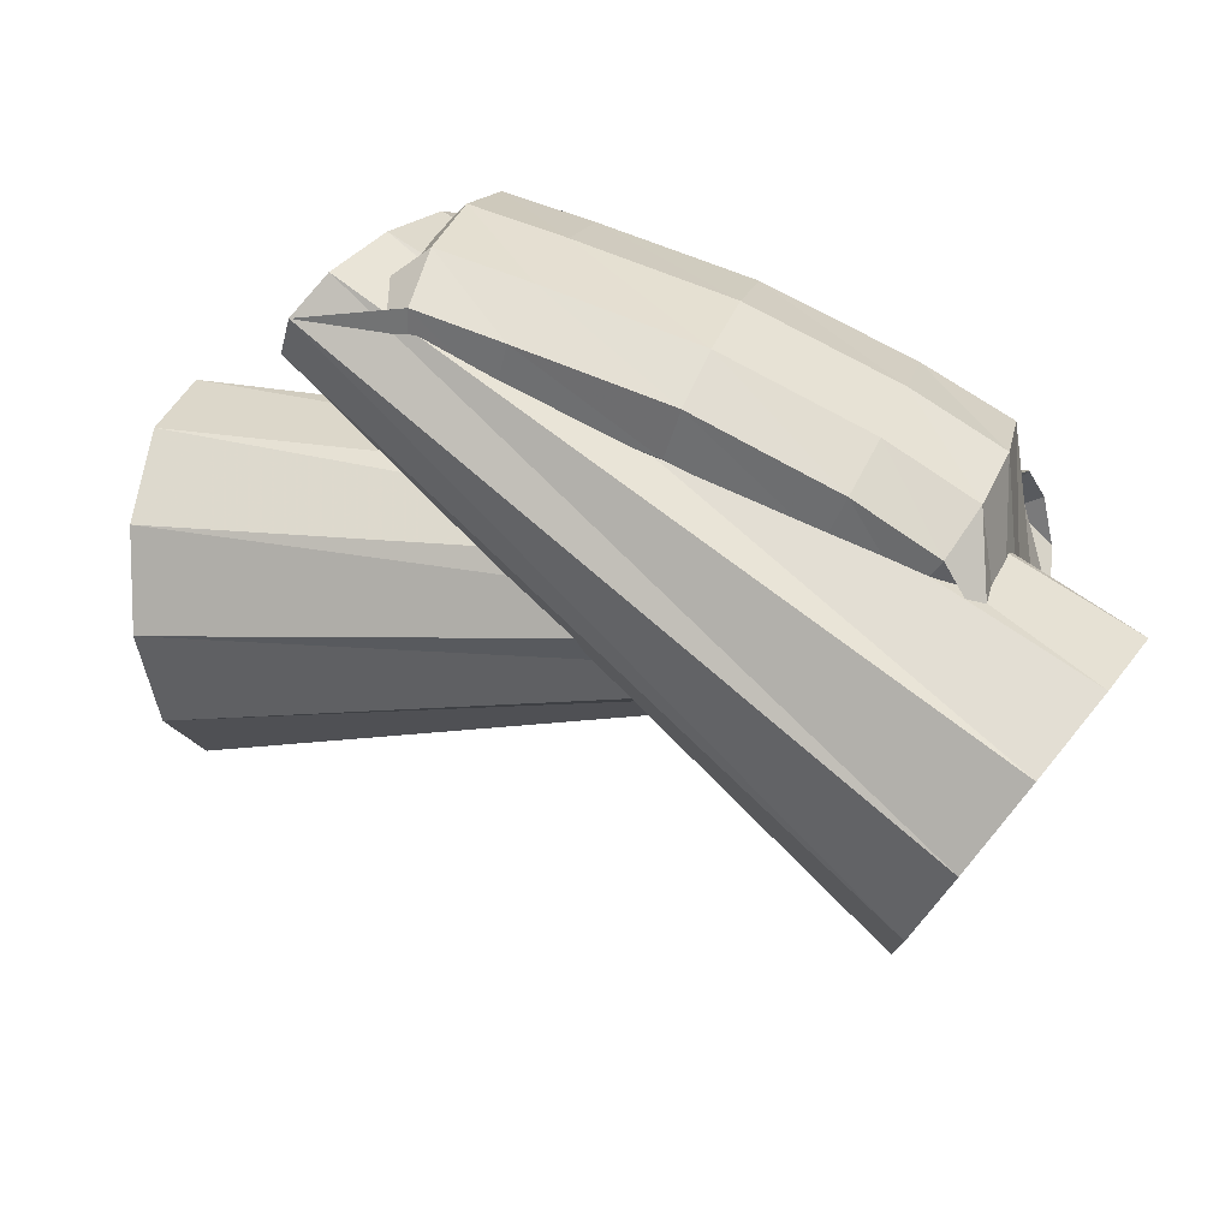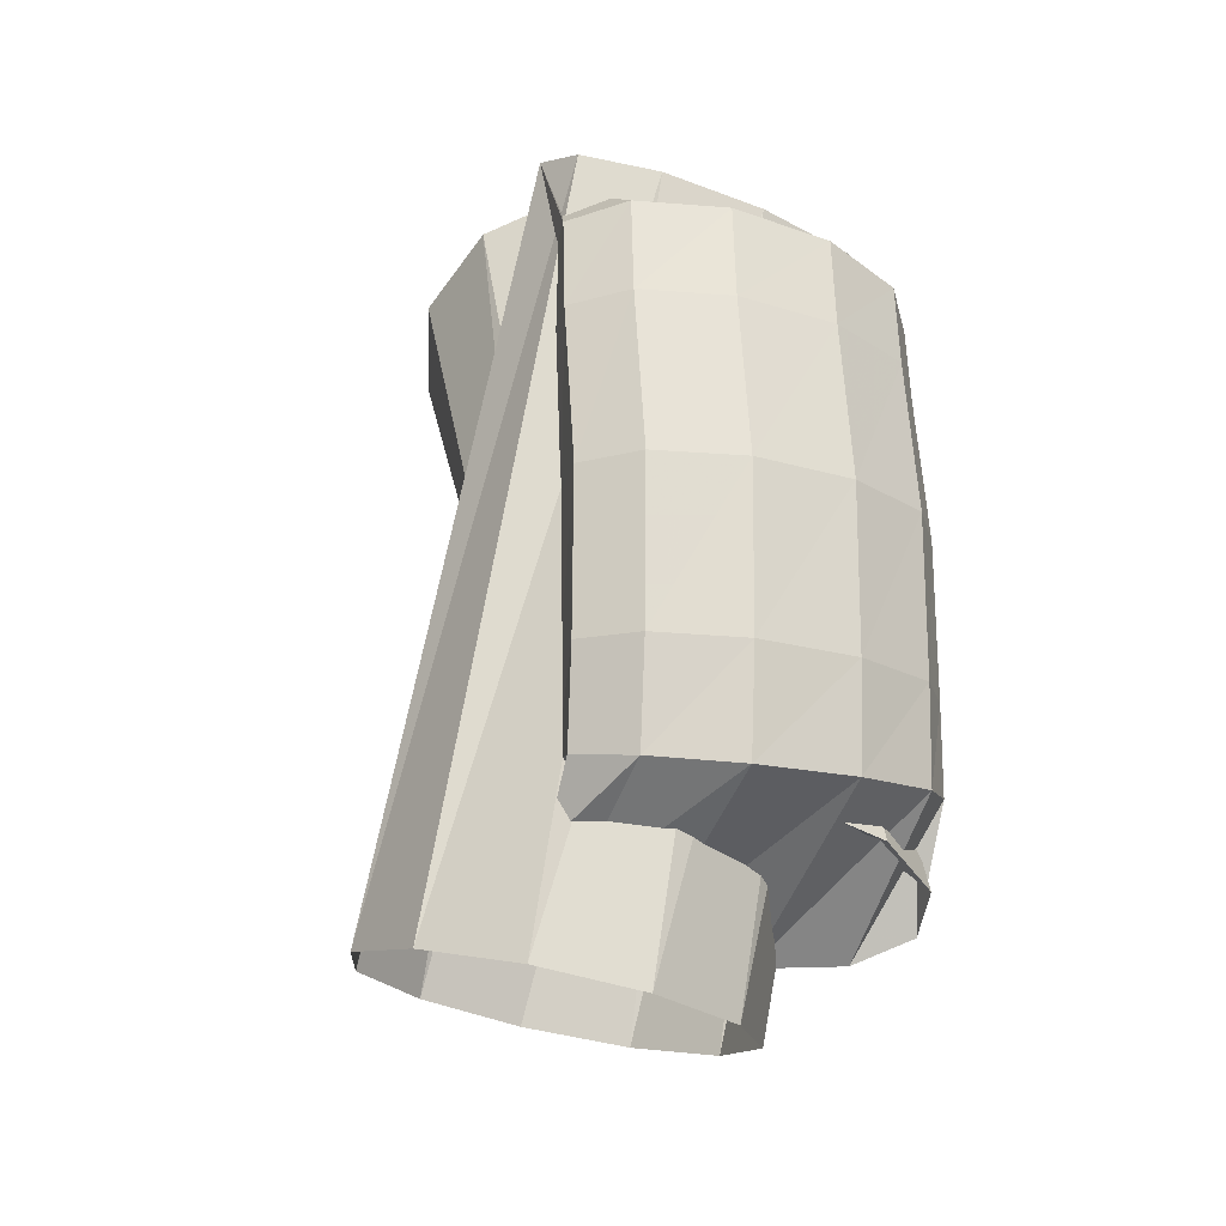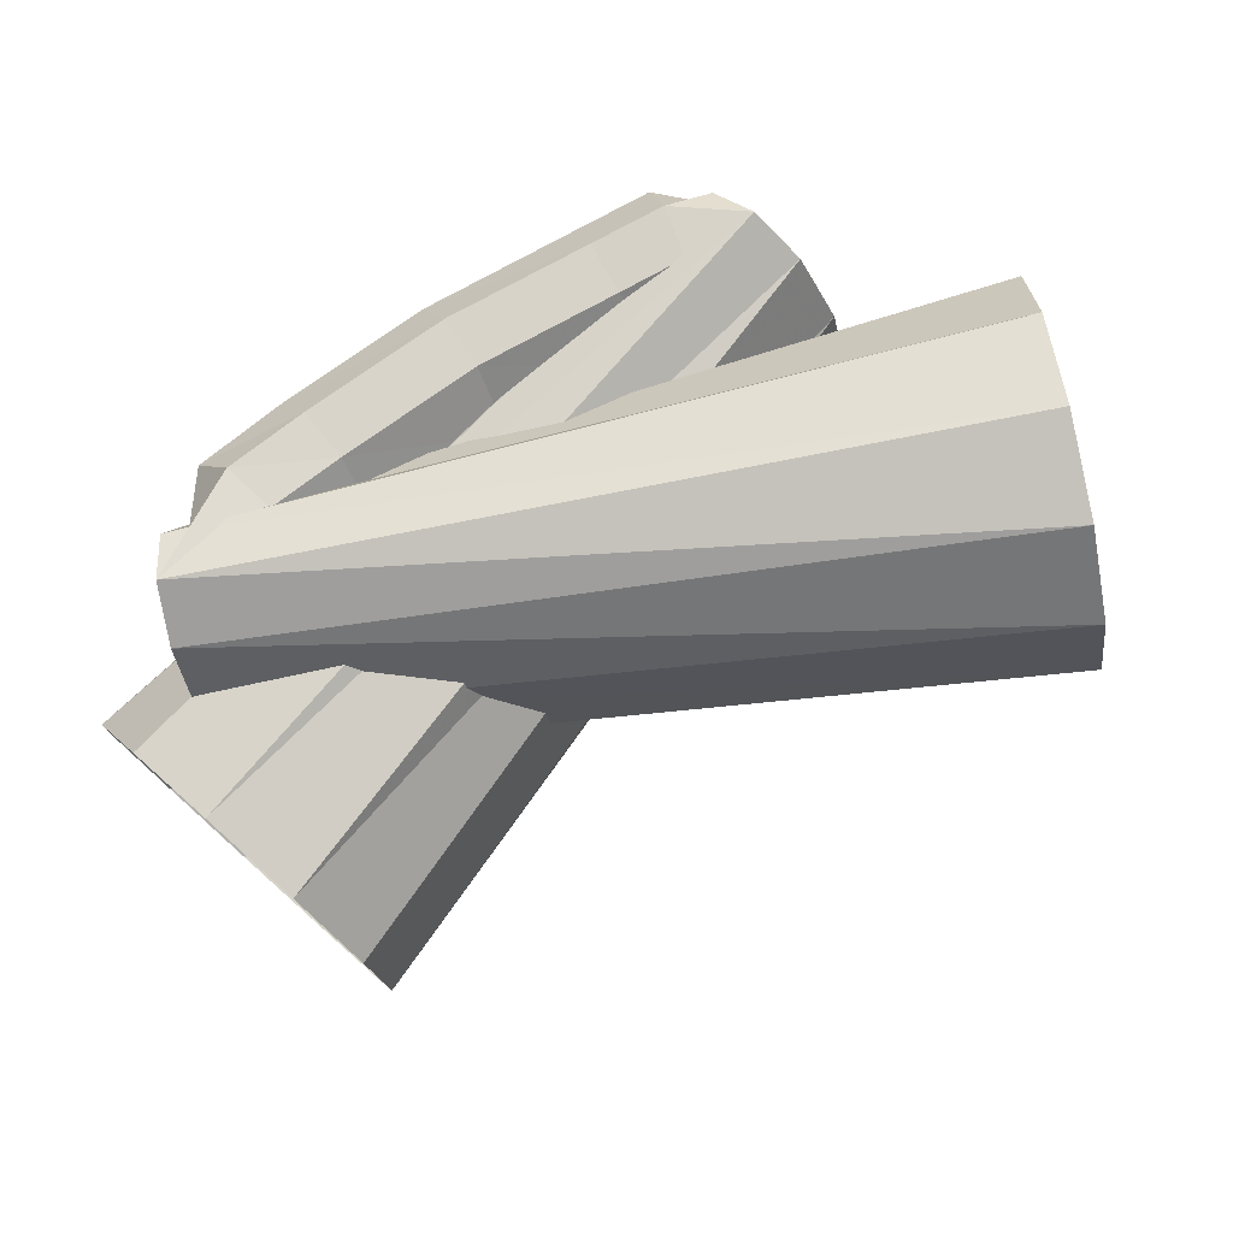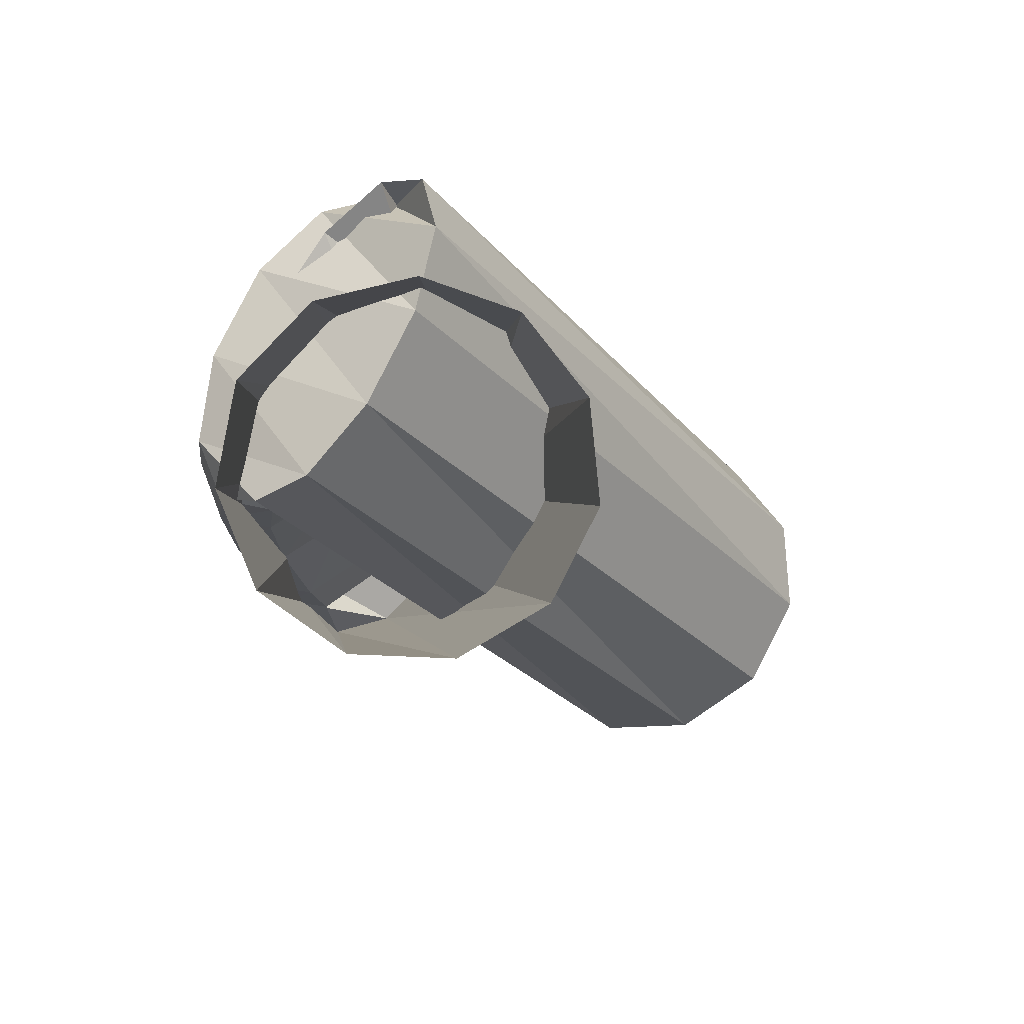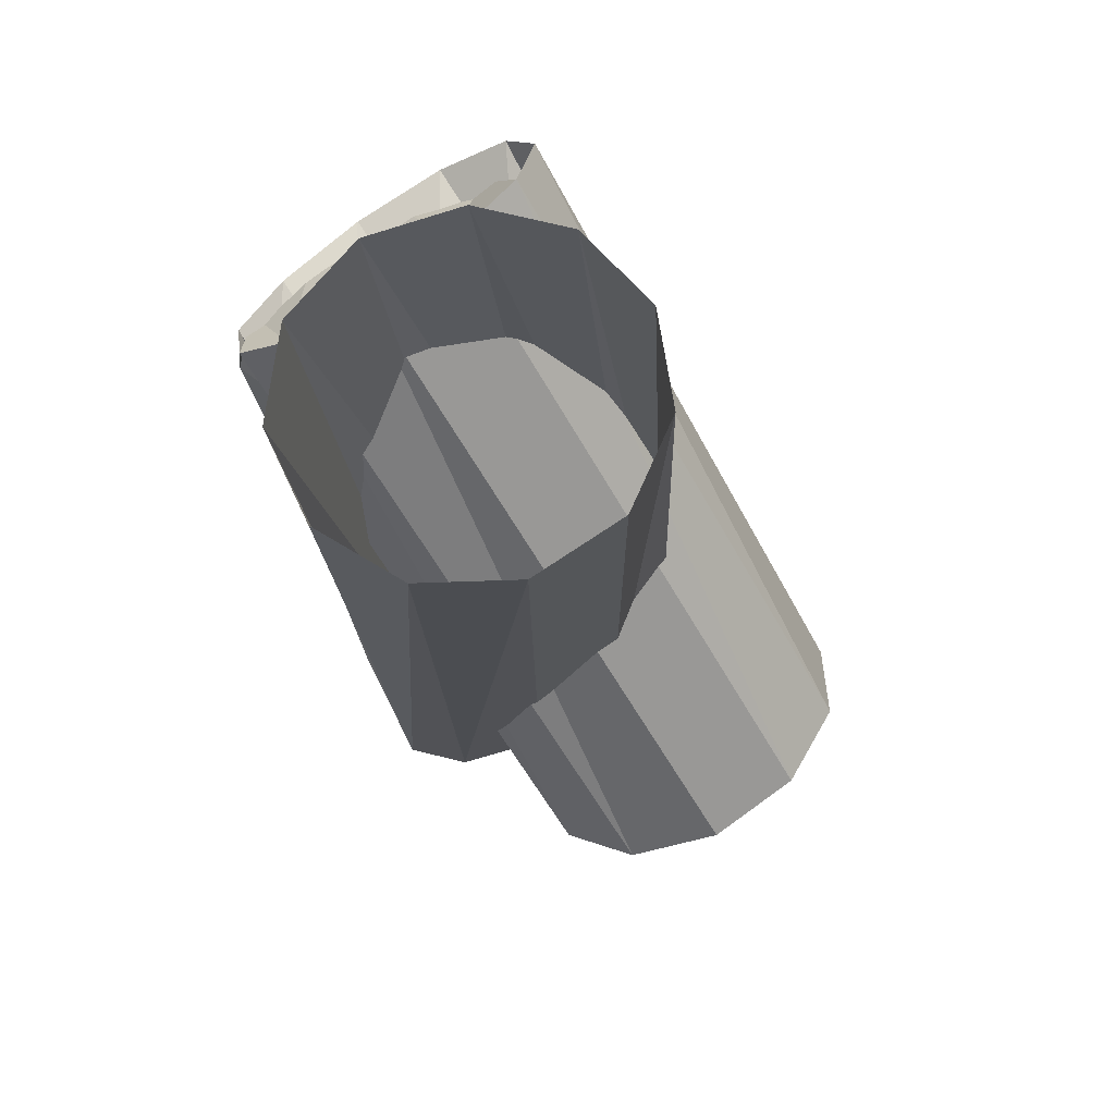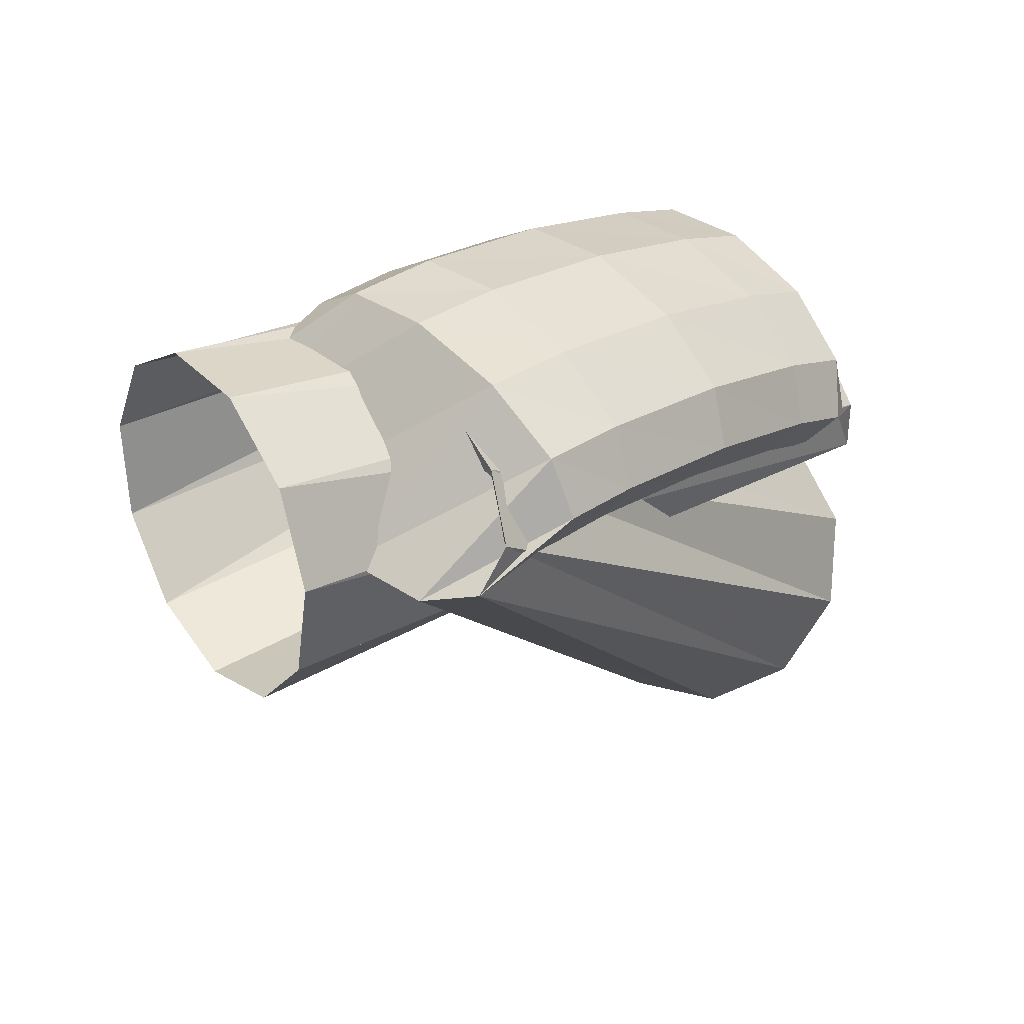
<metadata>
{"format":"obj","ext":"obj","renderer":"f3d","projection":"perspective","resolution":1024,"background":"white","views":[{"elev":-40.0,"azim":-13.1,"up":"+Y"},{"elev":66.3,"azim":67.0,"up":"+Z"},{"elev":28.5,"azim":151.6,"up":"+Y"},{"elev":-36.3,"azim":92.9,"up":"+Y"},{"elev":-44.1,"azim":-98.4,"up":"+Z"},{"elev":19.6,"azim":109.0,"up":"+Z"}]}
</metadata>
<code>
g tube1
v 136.9 129.8 193.6
v 136 127.2 194.3
v 135.7 124.5 193.6
v 136.2 122.6 191.6
v 137.3 122 189.1
v 138.6 122.9 186.7
v 139.7 125.2 185.4
v 140.3 127.9 185.5
v 140.2 130.3 186.9
v 139.4 131.7 189.2
v 138.1 131.5 191.7
v 136.9 129.8 193.6
v 156.5 124.1 200.7
v 155.5 121.8 201.7
v 155 119.7 201.7
v 155.3 118.5 200.9
v 156.2 118.7 199.4
v 157.4 120.1 197.7
v 158.5 122.3 196.4
v 159.3 124.6 195.9
v 159.4 126.2 196.2
v 158.8 126.8 197.5
v 157.7 126 199.1
v 156.5 124.1 200.7
v 154.3 122.9 197.5
v 153.6 120.8 199
v 153.5 119.5 200.7
v 153.9 119.6 202.1
v 154.8 121 202.7
v 155.8 123.3 202.3
v 156.6 125.6 201.1
v 157 127.4 199.4
v 156.9 128 197.7
v 156.2 127.2 196.7
v 155.3 125.3 196.6
v 154.3 122.9 197.5
v 152.4 123.7 197.7
v 151.7 121.6 199.4
v 151.4 120.5 201.1
v 151.6 120.7 202.6
v 152.3 122.2 203.2
v 153.2 124.5 202.7
v 154.1 126.8 201.4
v 154.7 128.5 199.6
v 154.7 128.9 198
v 154.3 128 196.9
v 153.4 126.1 196.8
v 152.4 123.7 197.7
v 148.8 125.2 197.9
v 148 123.2 199.6
v 147.5 122.1 201.4
v 147.6 122.4 202.8
v 148.2 124 203.4
v 149.1 126.2 202.9
v 150 128.6 201.6
v 150.7 130.2 199.8
v 150.8 130.5 198.1
v 150.5 129.6 197.1
v 149.7 127.6 197
v 148.8 125.2 197.9
v 145 126.5 197.7
v 144.1 124.5 199.3
v 143.6 123.5 201.1
v 143.6 123.9 202.5
v 144.1 125.4 203.1
v 145 127.7 202.6
v 145.9 130 201.3
v 146.7 131.6 199.5
v 146.9 131.9 197.8
v 146.7 130.9 196.8
v 145.9 128.9 196.7
v 145 126.5 197.7
v 143.3 127.2 197.5
v 142.2 125.3 199.1
v 141.5 124.4 200.9
v 141.3 124.8 202.3
v 141.7 126.4 202.8
v 142.5 128.7 202.3
v 143.6 130.9 200.9
v 144.5 132.4 199.1
v 145 132.6 197.5
v 144.9 131.6 196.5
v 144.3 129.6 196.5
v 143.3 127.2 197.5
v 142.1 129.8 200.9
v 140.7 127.7 201.9
v 139.4 126 201.9
v 138.7 125.2 200.9
v 138.7 125.7 199.2
v 139.4 127.3 197.4
v 140.7 129.4 196
v 142.1 131.4 195.6
v 143.2 132.6 196.1
v 143.6 132.8 197.5
v 143.2 131.7 199.3
v 142.1 129.8 200.9
v 159.3 119.4 200.9
v 157.8 117.1 201.5
v 156.2 115 200.5
v 155.1 113.7 198.3
v 154.7 113.7 195.5
v 155.2 115 193
v 156.5 117.1 191.7
v 158.1 119.4 191.9
v 159.6 121.2 193.5
v 160.4 121.8 196.2
v 160.3 121.1 198.9
v 159.3 119.4 200.9
f 1 2 14
f 14 13 1
f 2 3 15
f 15 14 2
f 3 4 16
f 16 15 3
f 4 5 17
f 17 16 4
f 5 6 18
f 18 17 5
f 6 7 19
f 19 18 6
f 7 8 20
f 20 19 7
f 8 9 21
f 21 20 8
f 9 10 22
f 22 21 9
f 10 11 23
f 23 22 10
f 11 12 24
f 24 23 11
f 13 14 26
f 26 25 13
f 14 15 27
f 27 26 14
f 15 16 28
f 28 27 15
f 16 17 29
f 29 28 16
f 17 18 30
f 30 29 17
f 18 19 31
f 31 30 18
f 19 20 32
f 32 31 19
f 20 21 33
f 33 32 20
f 21 22 34
f 34 33 21
f 22 23 35
f 35 34 22
f 23 24 36
f 36 35 23
f 25 26 38
f 38 37 25
f 26 27 39
f 39 38 26
f 27 28 40
f 40 39 27
f 28 29 41
f 41 40 28
f 29 30 42
f 42 41 29
f 30 31 43
f 43 42 30
f 31 32 44
f 44 43 31
f 32 33 45
f 45 44 32
f 33 34 46
f 46 45 33
f 34 35 47
f 47 46 34
f 35 36 48
f 48 47 35
f 37 38 50
f 50 49 37
f 38 39 51
f 51 50 38
f 39 40 52
f 52 51 39
f 40 41 53
f 53 52 40
f 41 42 54
f 54 53 41
f 42 43 55
f 55 54 42
f 43 44 56
f 56 55 43
f 44 45 57
f 57 56 44
f 45 46 58
f 58 57 45
f 46 47 59
f 59 58 46
f 47 48 60
f 60 59 47
f 49 50 62
f 62 61 49
f 50 51 63
f 63 62 50
f 51 52 64
f 64 63 51
f 52 53 65
f 65 64 52
f 53 54 66
f 66 65 53
f 54 55 67
f 67 66 54
f 55 56 68
f 68 67 55
f 56 57 69
f 69 68 56
f 57 58 70
f 70 69 57
f 58 59 71
f 71 70 58
f 59 60 72
f 72 71 59
f 61 62 74
f 74 73 61
f 62 63 75
f 75 74 62
f 63 64 76
f 76 75 63
f 64 65 77
f 77 76 64
f 65 66 78
f 78 77 65
f 66 67 79
f 79 78 66
f 67 68 80
f 80 79 67
f 68 69 81
f 81 80 68
f 69 70 82
f 82 81 69
f 70 71 83
f 83 82 70
f 71 72 84
f 84 83 71
f 73 74 86
f 86 85 73
f 74 75 87
f 87 86 74
f 75 76 88
f 88 87 75
f 76 77 89
f 89 88 76
f 77 78 90
f 90 89 77
f 78 79 91
f 91 90 78
f 79 80 92
f 92 91 79
f 80 81 93
f 93 92 80
f 81 82 94
f 94 93 81
f 82 83 95
f 95 94 82
f 83 84 96
f 96 95 83
f 85 86 98
f 98 97 85
f 86 87 99
f 99 98 86
f 87 88 100
f 100 99 87
f 88 89 101
f 101 100 88
f 89 90 102
f 102 101 89
f 90 91 103
f 103 102 90
f 91 92 104
f 104 103 91
f 92 93 105
f 105 104 92
f 93 94 106
f 106 105 93
f 94 95 107
f 107 106 94
f 95 96 108
f 108 107 95
g

</code>
